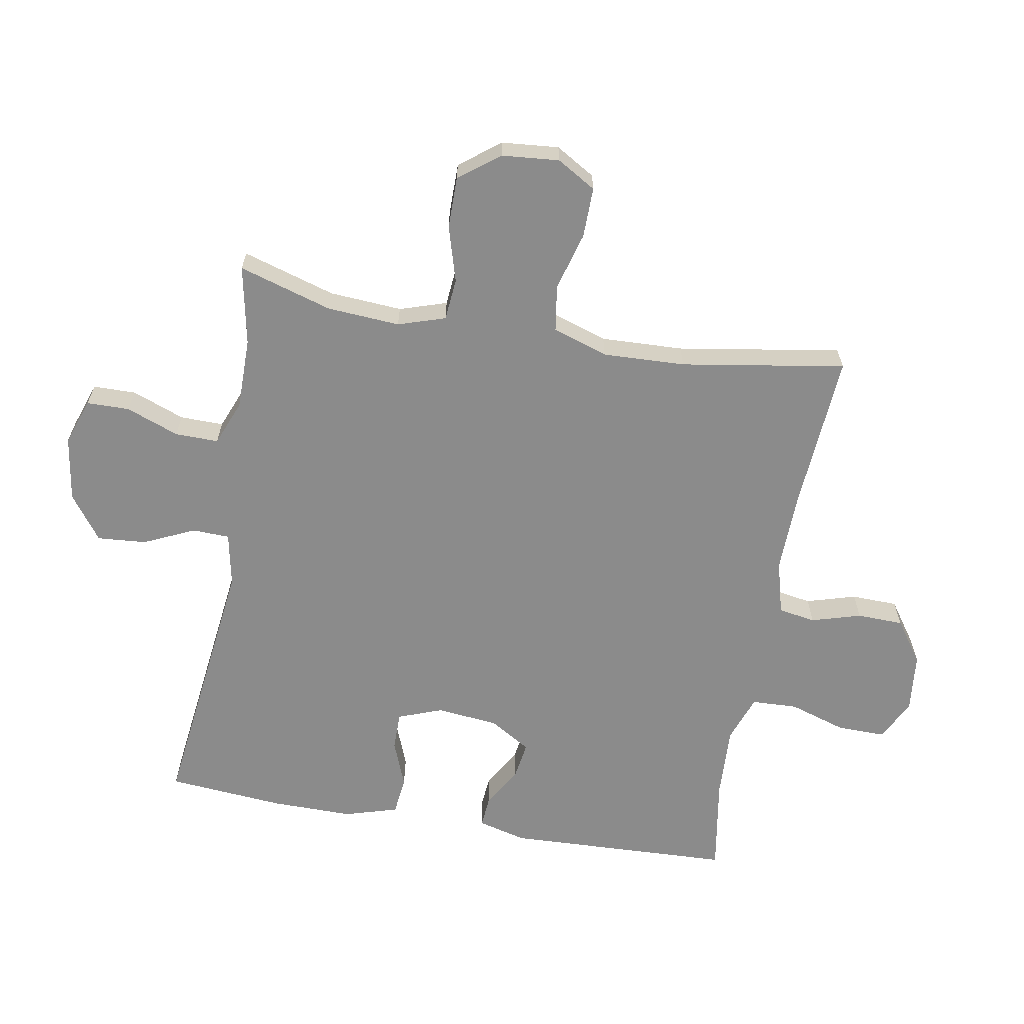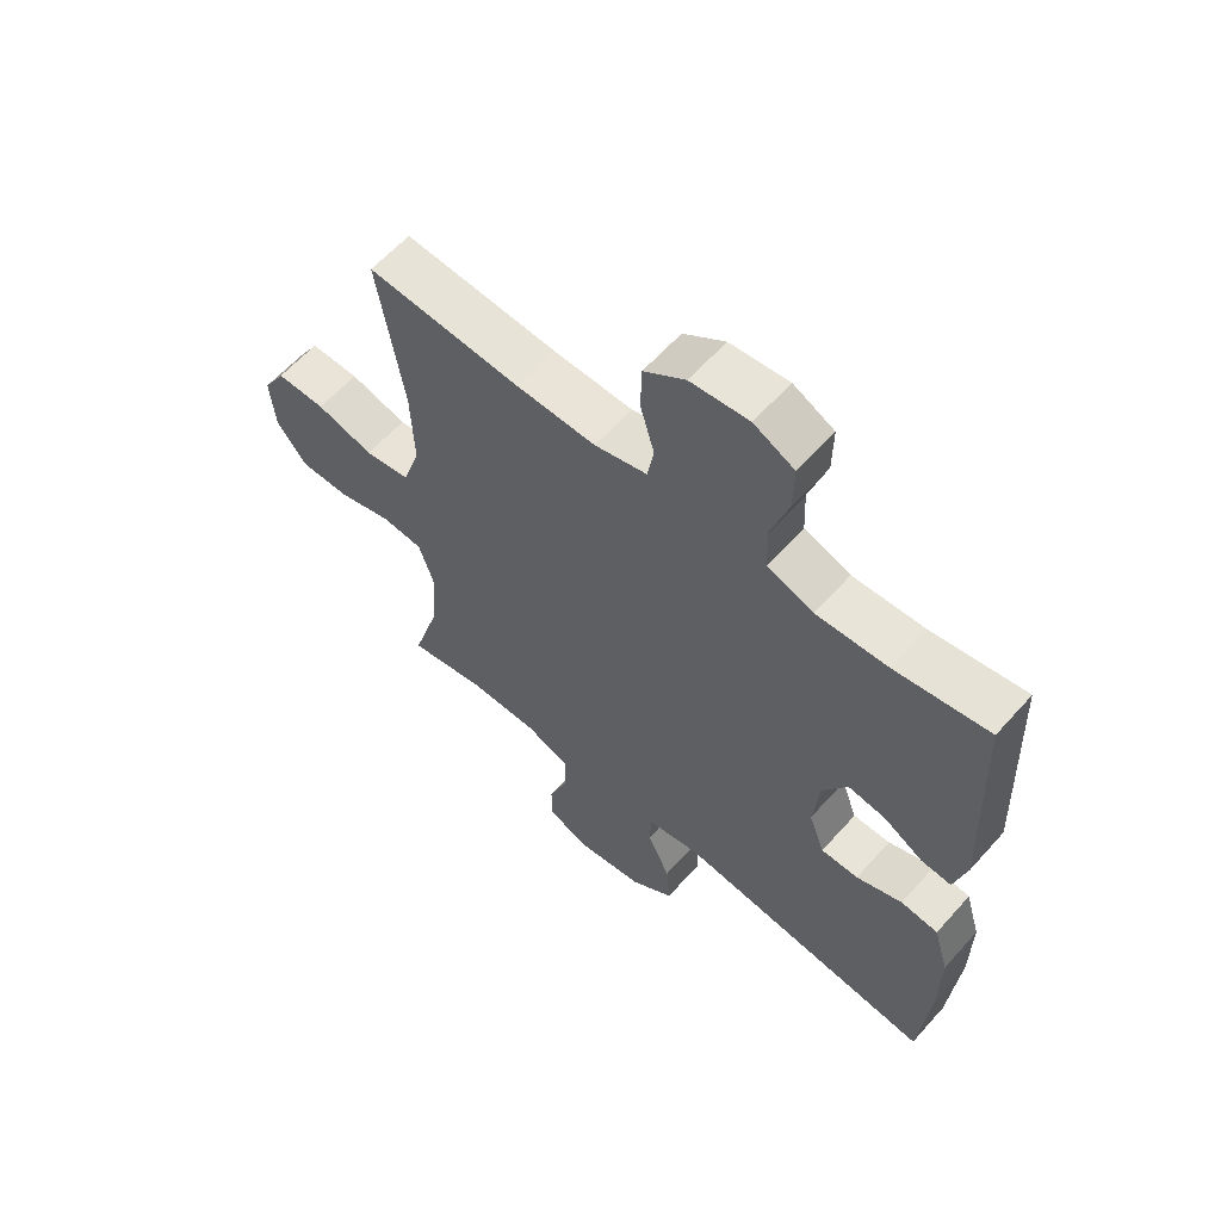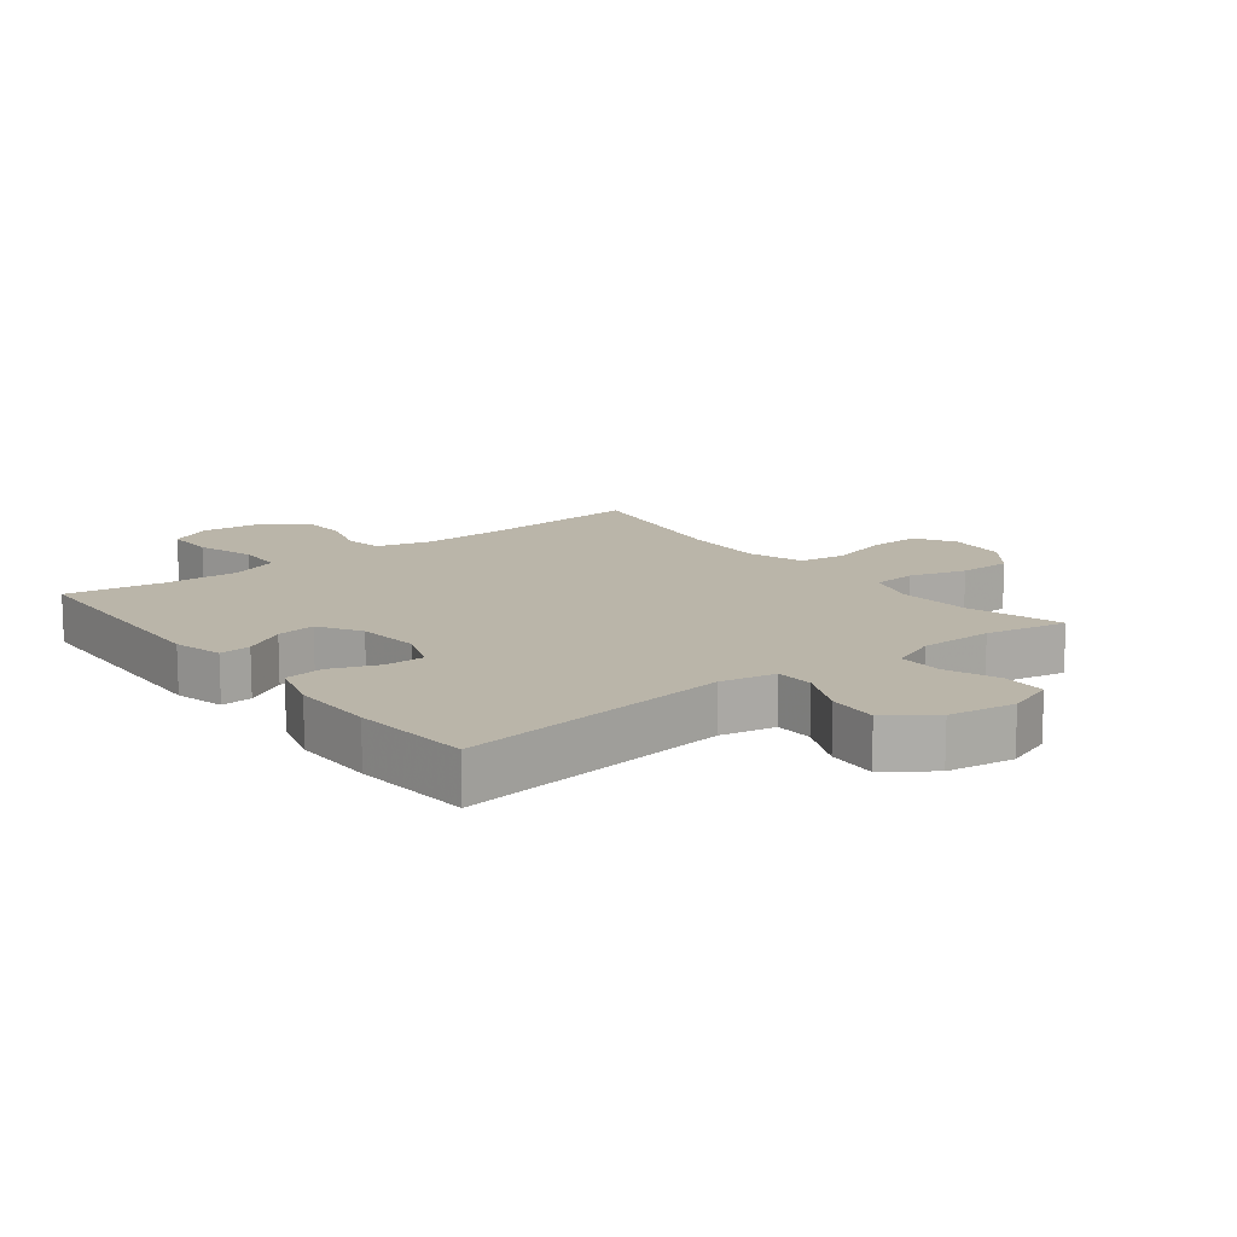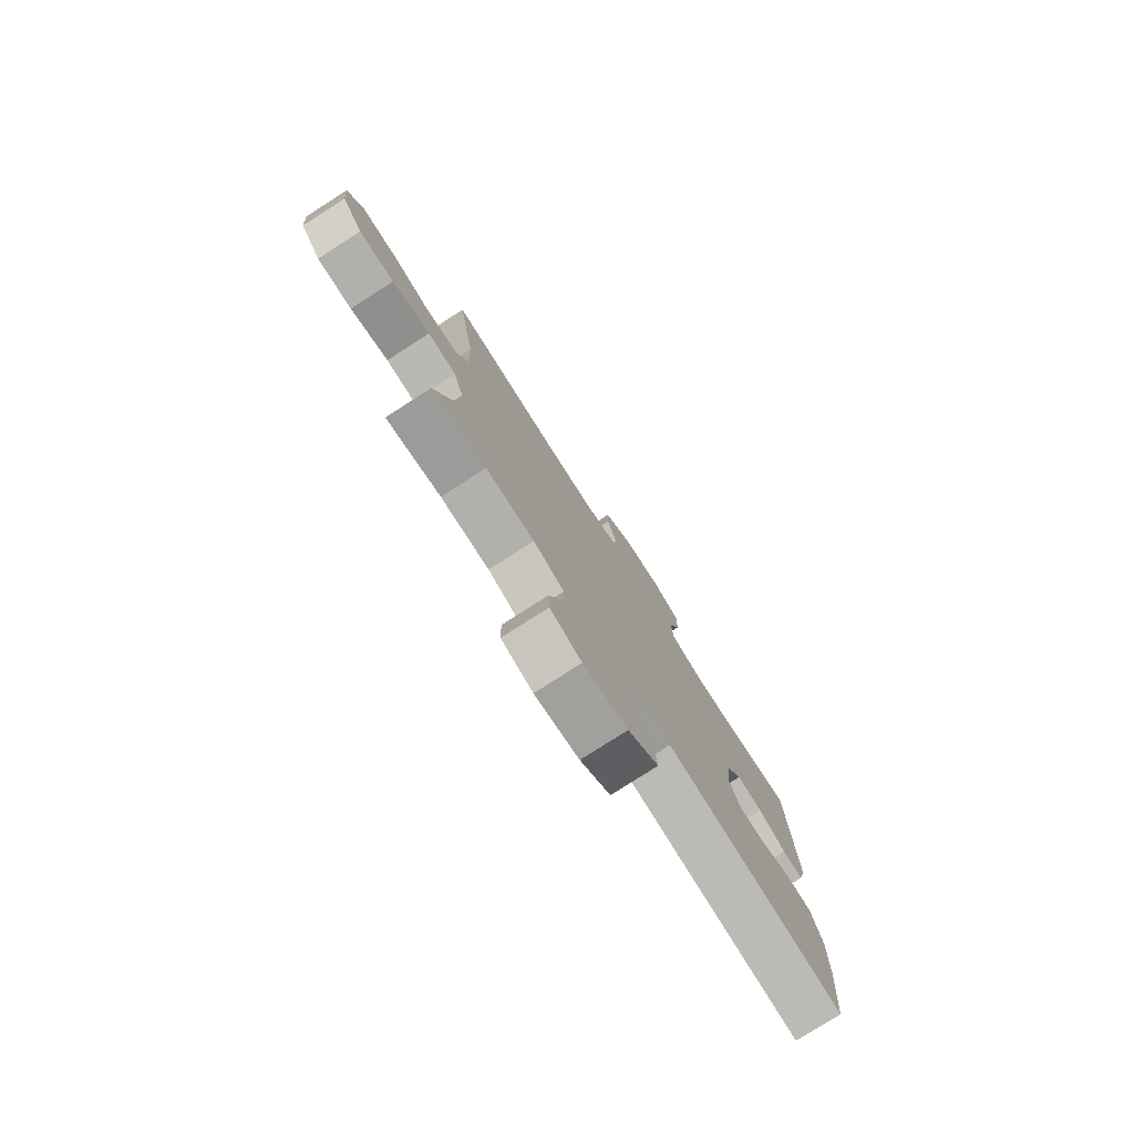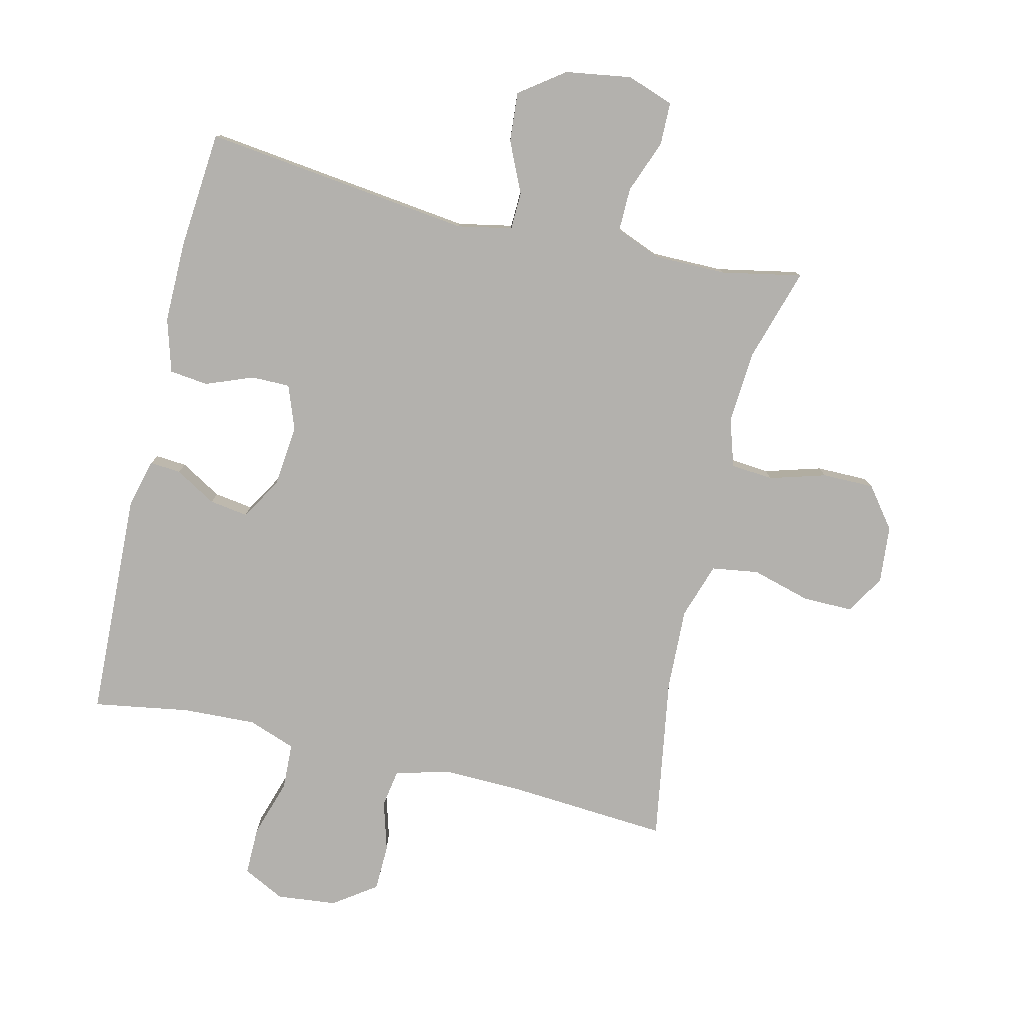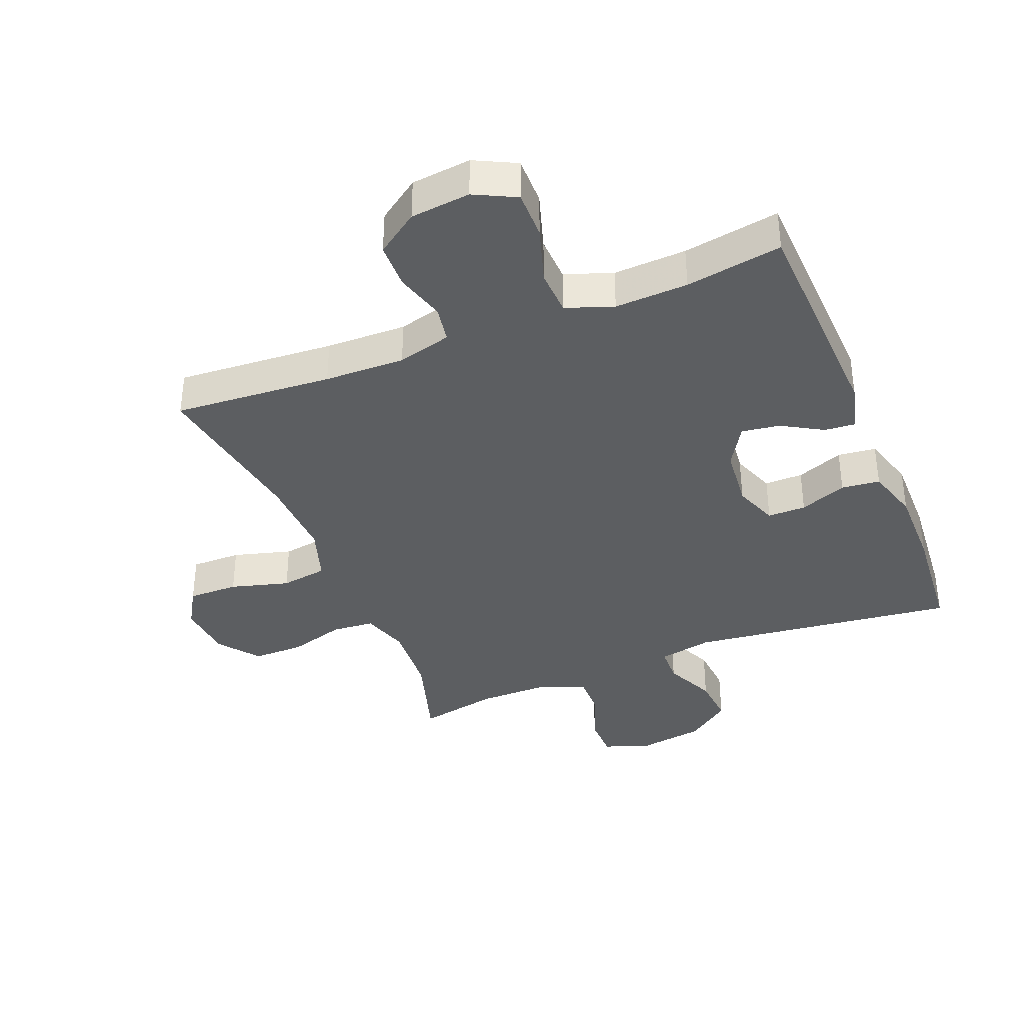
<metadata>
{"format":"obj","ext":"obj","renderer":"f3d","projection":"perspective","resolution":1024,"background":"white","views":[{"elev":-63.8,"azim":-99.9,"up":"+Y"},{"elev":60.7,"azim":41.5,"up":"+Z"},{"elev":13.5,"azim":142.1,"up":"+Y"},{"elev":-78.6,"azim":-57.4,"up":"+Z"},{"elev":-79.2,"azim":166.7,"up":"+Y"},{"elev":-37.3,"azim":22.0,"up":"+Y"}]}
</metadata>
<code>
v 0.5 0.07 -0.5
v 0.075 0.07 -0.448
v -0.011 0.07 -0.465
v -0.013 0.07 -0.524
v 0.024 0.07 -0.605
v 0.03 0.07 -0.683
v -0.041 0.07 -0.735
v -0.145 0.07 -0.751
v -0.219 0.07 -0.725
v -0.22 0.07 -0.657
v -0.188 0.07 -0.573
v -0.187 0.07 -0.504
v -0.259 0.07 -0.475
v -0.373 0.07 -0.475
v -0.5 0.07 -0.5
v -0.455 0.07 -0.352
v -0.447 0.07 -0.236
v -0.471 0.07 -0.161
v -0.538 0.07 -0.155
v -0.627 0.07 -0.181
v -0.709 0.07 -0.181
v -0.758 0.07 -0.117
v -0.766 0.07 -0.026
v -0.729 0.07 0.036
v -0.649 0.07 0.035
v -0.556 0.07 0.009
v -0.482 0.07 0.02
v -0.453 0.07 0.108
v -0.458 0.07 0.239
v -0.5 0.07 0.5
v -0.248 0.07 0.482
v -0.12 0.07 0.479
v -0.034 0.07 0.502
v -0.024 0.07 0.561
v -0.047 0.07 0.64
v -0.045 0.07 0.714
v 0.022 0.07 0.761
v 0.117 0.07 0.771
v 0.183 0.07 0.738
v 0.182 0.07 0.661
v 0.153 0.07 0.57
v 0.156 0.07 0.497
v 0.231 0.07 0.47
v 0.347 0.07 0.475
v 0.5 0.07 0.5
v 0.514 0.07 0.139
v 0.494 0.07 0.062
v 0.445 0.07 0.066
v 0.38 0.07 0.104
v 0.319 0.07 0.113
v 0.279 0.07 0.047
v 0.269 0.07 -0.051
v 0.295 0.07 -0.121
v 0.356 0.07 -0.121
v 0.431 0.07 -0.092
v 0.492 0.07 -0.099
v 0.517 0.07 -0.184
v 0.516 0.07 -0.314
v 0.5 0 -0.5
v 0.075 0 -0.448
v -0.011 0 -0.465
v -0.013 0 -0.524
v 0.024 0 -0.605
v 0.03 0 -0.683
v -0.041 0 -0.735
v -0.145 0 -0.751
v -0.219 0 -0.725
v -0.22 0 -0.657
v -0.188 0 -0.573
v -0.187 0 -0.504
v -0.259 0 -0.475
v -0.373 0 -0.475
v -0.5 0 -0.5
v -0.455 0 -0.352
v -0.447 0 -0.236
v -0.471 0 -0.161
v -0.538 0 -0.155
v -0.627 0 -0.181
v -0.709 0 -0.181
v -0.758 0 -0.117
v -0.766 0 -0.026
v -0.729 0 0.036
v -0.649 0 0.035
v -0.556 0 0.009
v -0.482 0 0.02
v -0.453 0 0.108
v -0.458 0 0.239
v -0.5 0 0.5
v -0.248 0 0.482
v -0.12 0 0.479
v -0.034 0 0.502
v -0.024 0 0.561
v -0.047 0 0.64
v -0.045 0 0.714
v 0.022 0 0.761
v 0.117 0 0.771
v 0.183 0 0.738
v 0.182 0 0.661
v 0.153 0 0.57
v 0.156 0 0.497
v 0.231 0 0.47
v 0.347 0 0.475
v 0.5 0 0.5
v 0.514 0 0.139
v 0.494 0 0.062
v 0.445 0 0.066
v 0.38 0 0.104
v 0.319 0 0.113
v 0.279 0 0.047
v 0.269 0 -0.051
v 0.295 0 -0.121
v 0.356 0 -0.121
v 0.431 0 -0.092
v 0.492 0 -0.099
v 0.517 0 -0.184
v 0.516 0 -0.314
f 57 58 1 2
f 54 55 56 57
f 53 54 57 2
f 52 53 2 3
f 51 52 3
f 46 47 48 49
f 44 45 46 49
f 43 44 49 50
f 42 43 50 51
f 38 39 40 41
f 38 41 42
f 37 38 42
f 34 35 36 37
f 33 34 37 42
f 32 33 42 51
f 29 30 31
f 28 29 31 32
f 27 28 32 51
f 23 24 25 26
f 19 20 21 22
f 18 19 22 23
f 14 15 16
f 13 14 16 17
f 12 13 17 18
f 8 9 10 11
f 8 11 12
f 7 8 12
f 4 5 6 7
f 3 4 7 12
f 51 3 12 18
f 26 27 51
f 18 23 26 51
f 60 59 116 115
f 115 114 113 112
f 60 115 112 111
f 61 60 111 110
f 61 110 109
f 107 106 105 104
f 107 104 103 102
f 108 107 102 101
f 109 108 101 100
f 99 98 97 96
f 100 99 96
f 100 96 95
f 95 94 93 92
f 100 95 92 91
f 109 100 91 90
f 89 88 87
f 90 89 87 86
f 109 90 86 85
f 84 83 82 81
f 80 79 78 77
f 81 80 77 76
f 74 73 72
f 75 74 72 71
f 76 75 71 70
f 69 68 67 66
f 70 69 66
f 70 66 65
f 65 64 63 62
f 70 65 62 61
f 76 70 61 109
f 109 85 84
f 109 84 81 76
f 1 59 60 2
f 2 60 61 3
f 3 61 62 4
f 4 62 63 5
f 5 63 64 6
f 6 64 65 7
f 7 65 66 8
f 8 66 67 9
f 9 67 68 10
f 10 68 69 11
f 11 69 70 12
f 12 70 71 13
f 13 71 72 14
f 14 72 73 15
f 15 73 74 16
f 16 74 75 17
f 17 75 76 18
f 18 76 77 19
f 19 77 78 20
f 20 78 79 21
f 21 79 80 22
f 22 80 81 23
f 23 81 82 24
f 24 82 83 25
f 25 83 84 26
f 26 84 85 27
f 27 85 86 28
f 28 86 87 29
f 29 87 88 30
f 30 88 89 31
f 31 89 90 32
f 32 90 91 33
f 33 91 92 34
f 34 92 93 35
f 35 93 94 36
f 36 94 95 37
f 37 95 96 38
f 38 96 97 39
f 39 97 98 40
f 40 98 99 41
f 41 99 100 42
f 42 100 101 43
f 43 101 102 44
f 44 102 103 45
f 45 103 104 46
f 46 104 105 47
f 47 105 106 48
f 48 106 107 49
f 49 107 108 50
f 50 108 109 51
f 51 109 110 52
f 52 110 111 53
f 53 111 112 54
f 54 112 113 55
f 55 113 114 56
f 56 114 115 57
f 57 115 116 58
f 58 116 59 1

</code>
